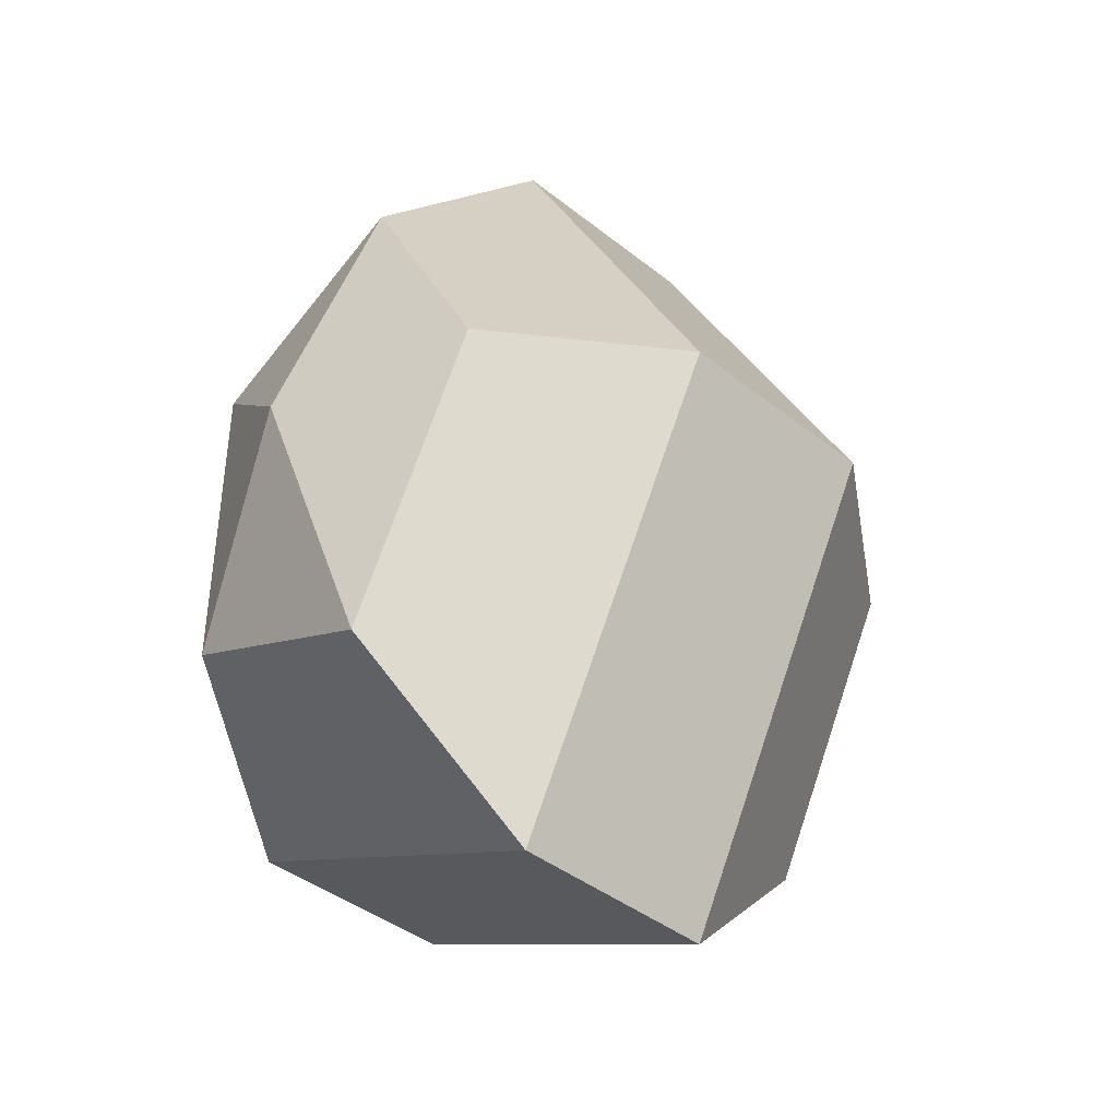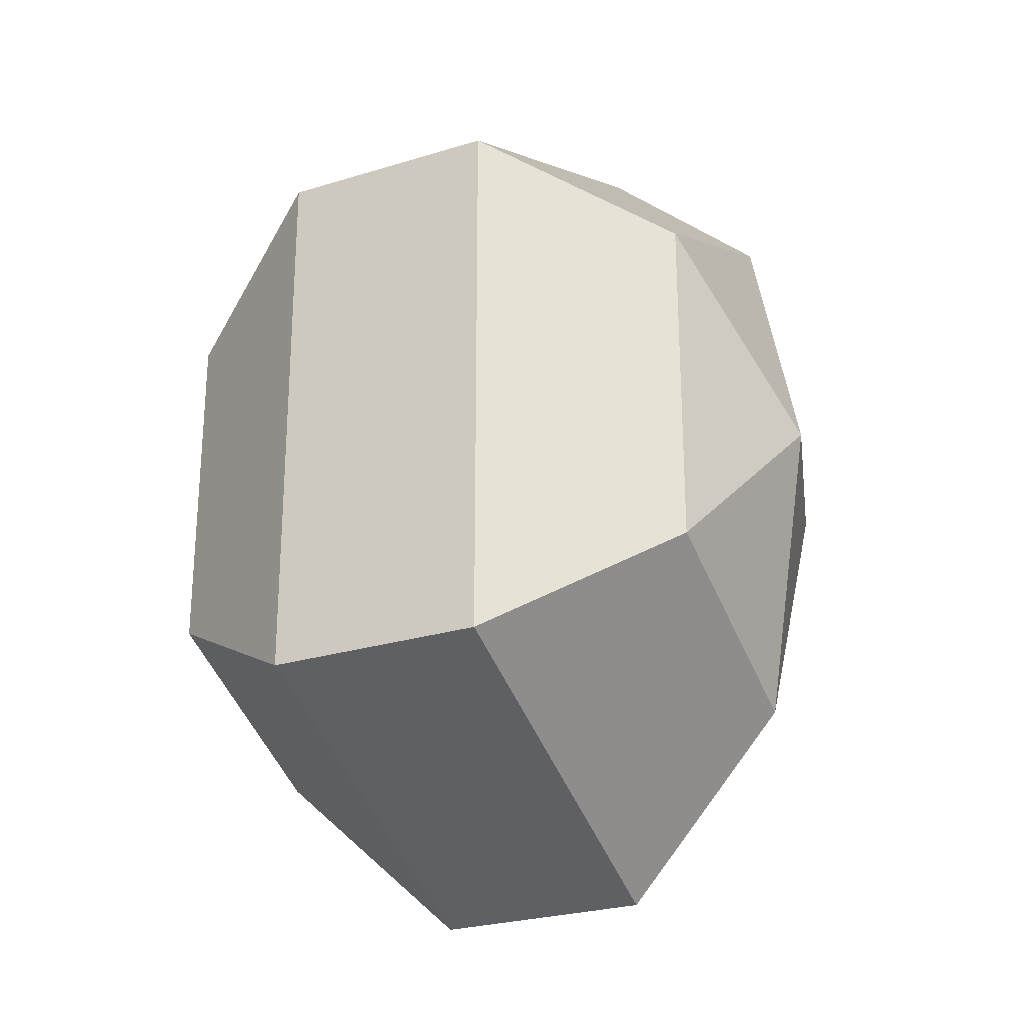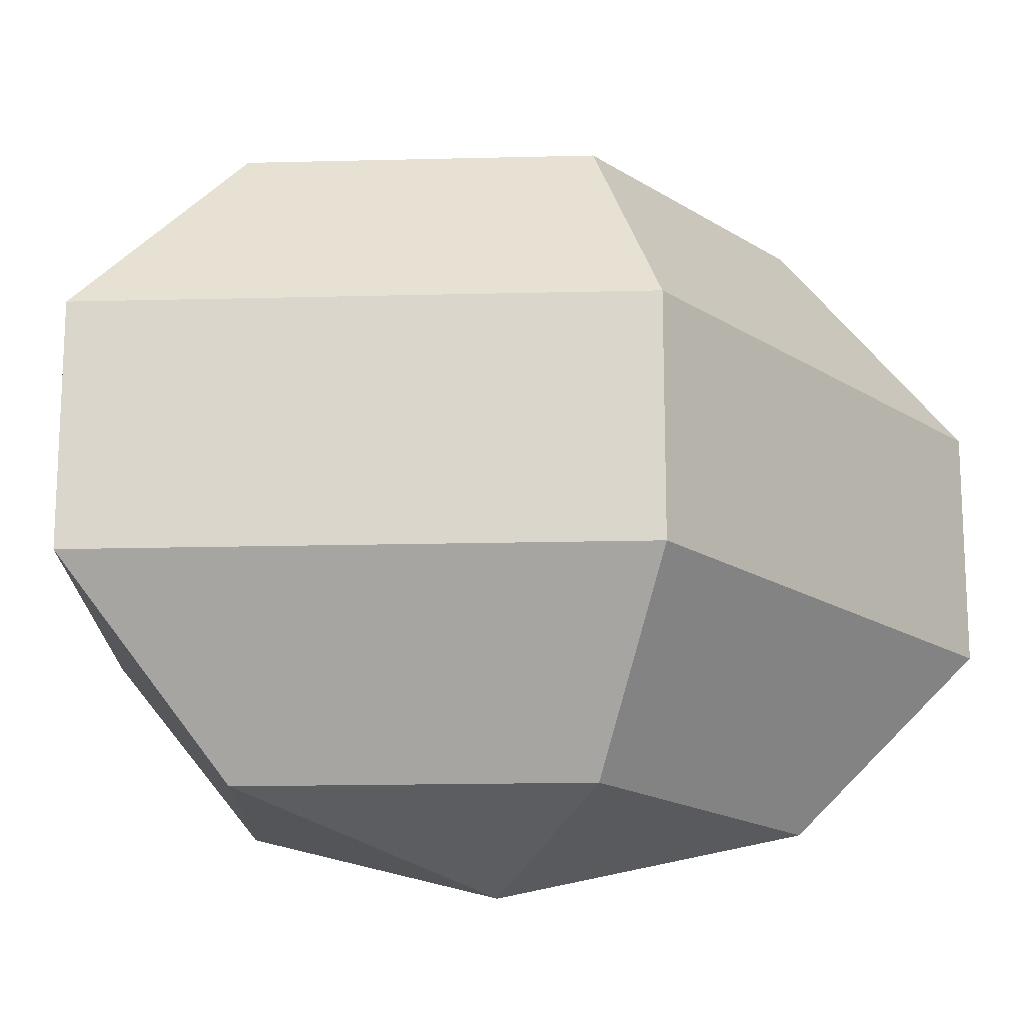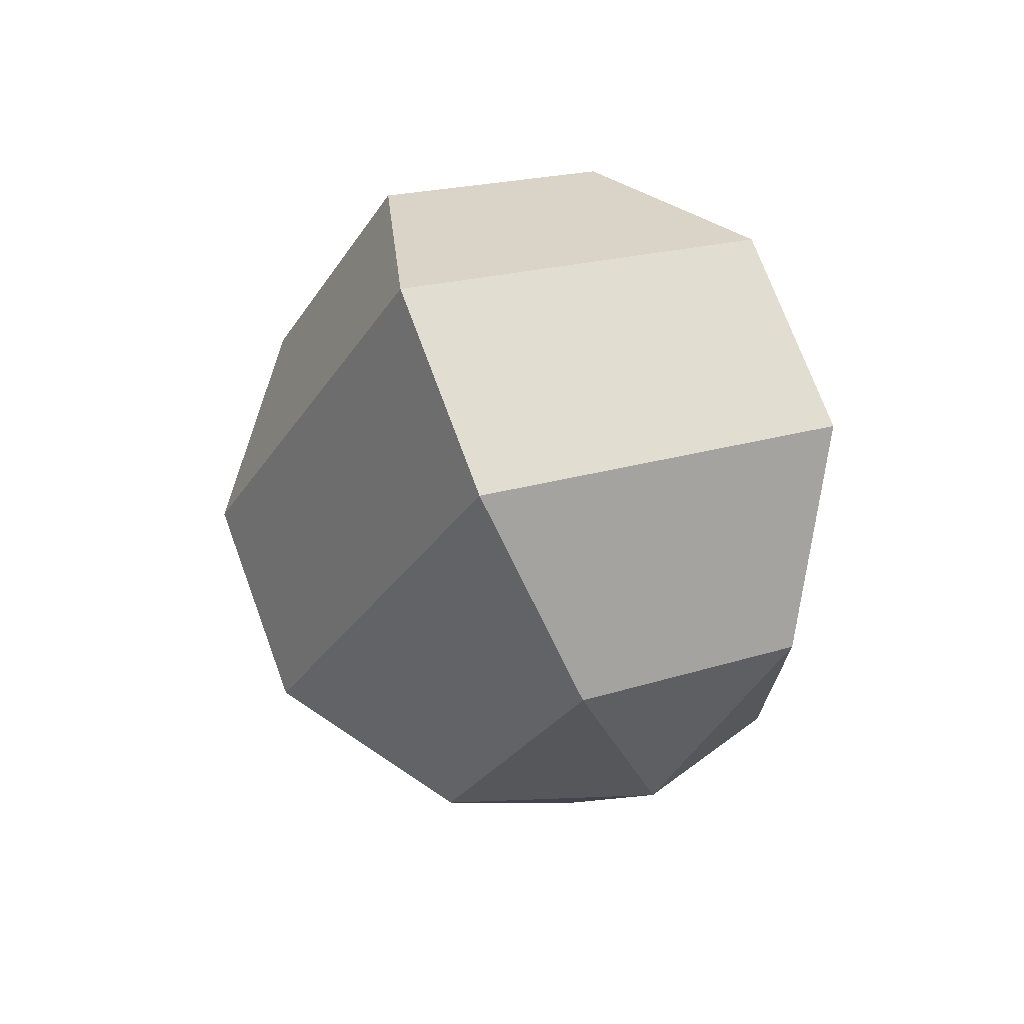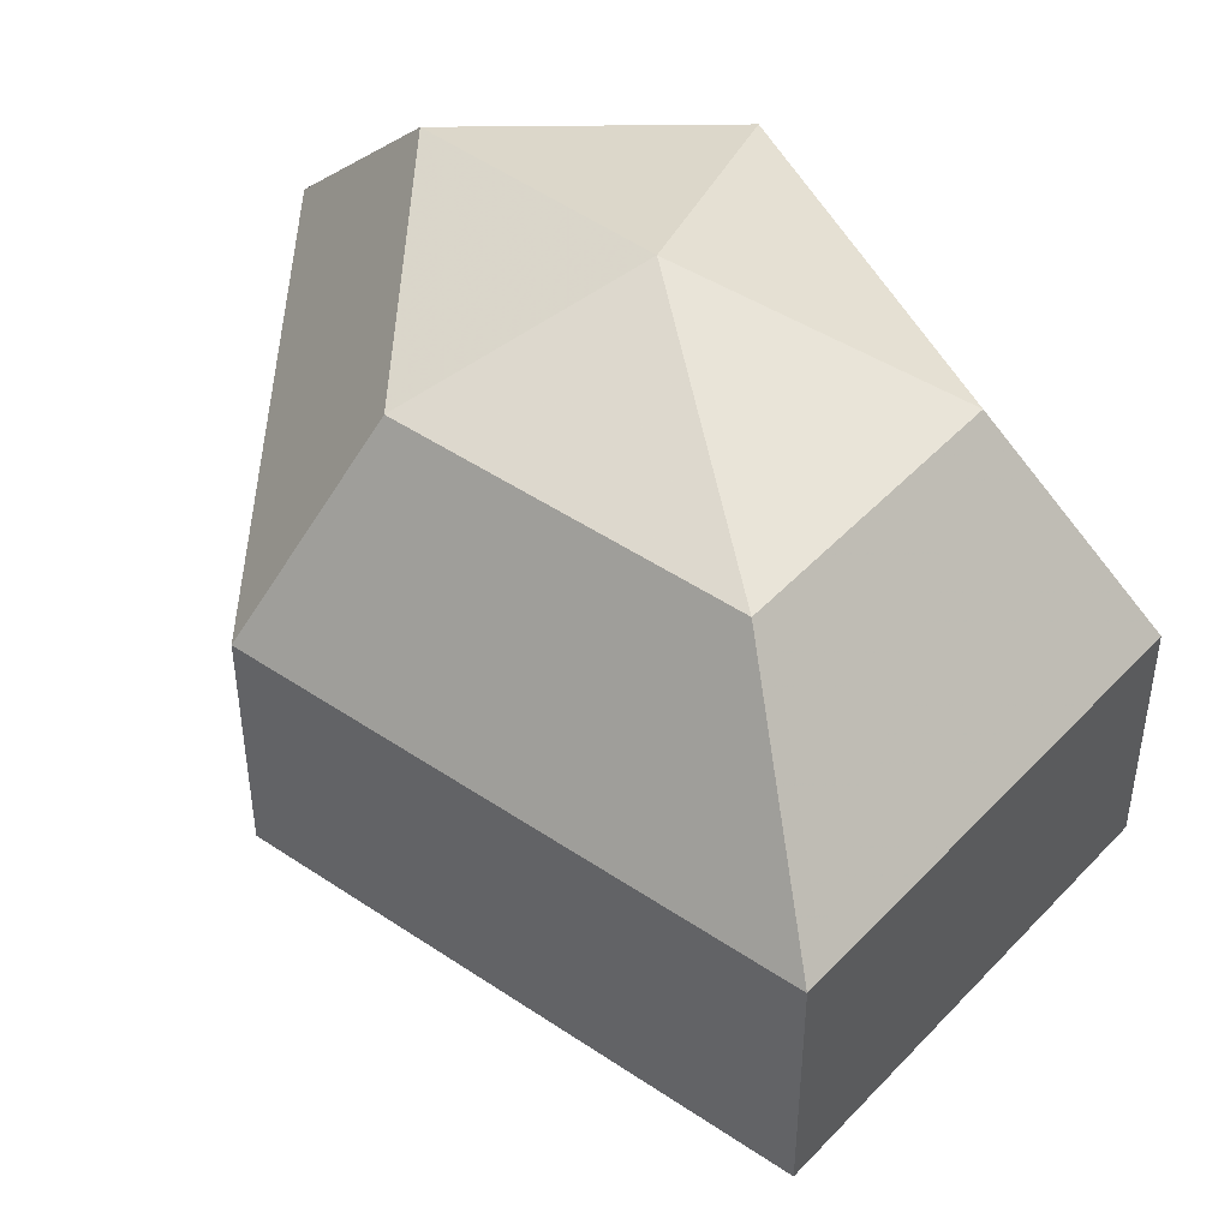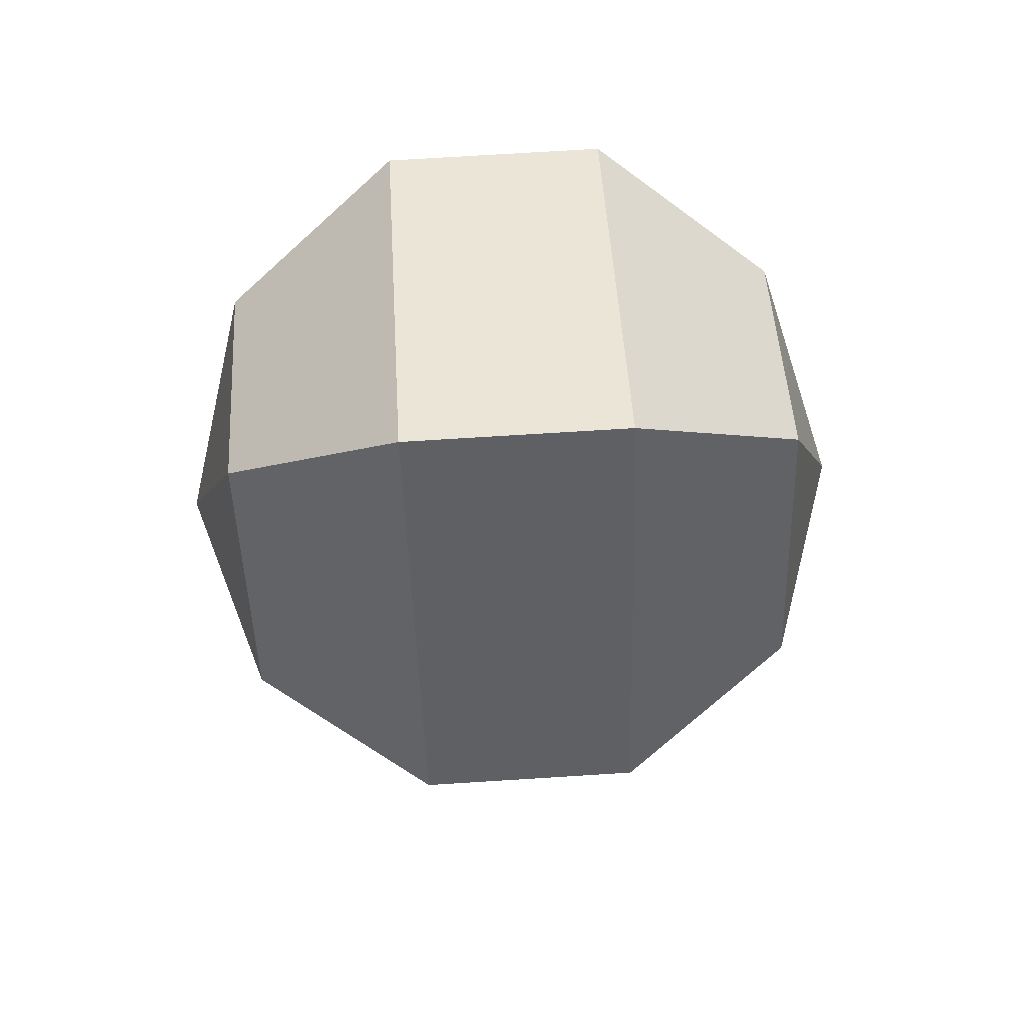
<metadata>
{"format":"obj","ext":"obj","renderer":"f3d","projection":"perspective","resolution":1024,"background":"white","views":[{"elev":-41.2,"azim":-133.9,"up":"+Y"},{"elev":-26.0,"azim":116.1,"up":"+Y"},{"elev":-17.1,"azim":-114.5,"up":"+Z"},{"elev":72.3,"azim":-20.2,"up":"+Y"},{"elev":47.5,"azim":-25.2,"up":"+Z"},{"elev":71.9,"azim":-93.6,"up":"+Y"}]}
</metadata>
<code>
v 195 122 65
v 195 122 65
v 195 122 65
v 195 122 65
v 195 122 65
v 195 122 65
v 190.6 122 66.43
v 193.6 116.1 66.43
v 198.6 118.4 66.43
v 198.6 125.6 66.43
v 193.6 127.9 66.43
v 190.6 122 66.43
v 187.9 122 70.18
v 192.8 112.5 70.18
v 200.8 116.1 70.18
v 200.8 127.9 70.18
v 192.8 131.5 70.18
v 187.9 122 70.18
v 187.9 122 74.82
v 192.8 112.5 74.82
v 200.8 116.1 74.82
v 200.8 127.9 74.82
v 192.8 131.5 74.82
v 187.9 122 74.82
v 190.6 122 78.57
v 193.6 116.1 78.57
v 198.6 118.4 78.57
v 198.6 125.6 78.57
v 193.6 127.9 78.57
v 190.6 122 78.57
v 195 122 80
v 195 122 80
v 195 122 80
v 195 122 80
v 195 122 80
v 195 122 80
g foo
f 8 7 1
f 9 8 2
f 10 9 3
f 11 10 4
f 12 11 5
f 14 13 7
f 15 14 8
f 16 15 9
f 17 16 10
f 18 17 11
f 20 19 13
f 21 20 14
f 22 21 15
f 23 22 16
f 24 23 17
f 26 25 19
f 27 26 20
f 28 27 21
f 29 28 22
f 30 29 23
f 32 31 25
f 33 32 26
f 34 33 27
f 35 34 28
f 36 35 29
f 2 8 1
f 3 9 2
f 4 10 3
f 5 11 4
f 6 12 5
f 8 14 7
f 9 15 8
f 10 16 9
f 11 17 10
f 12 18 11
f 14 20 13
f 15 21 14
f 16 22 15
f 17 23 16
f 18 24 17
f 20 26 19
f 21 27 20
f 22 28 21
f 23 29 22
f 24 30 23
f 26 32 25
f 27 33 26
f 28 34 27
f 29 35 28
f 30 36 29
g

</code>
